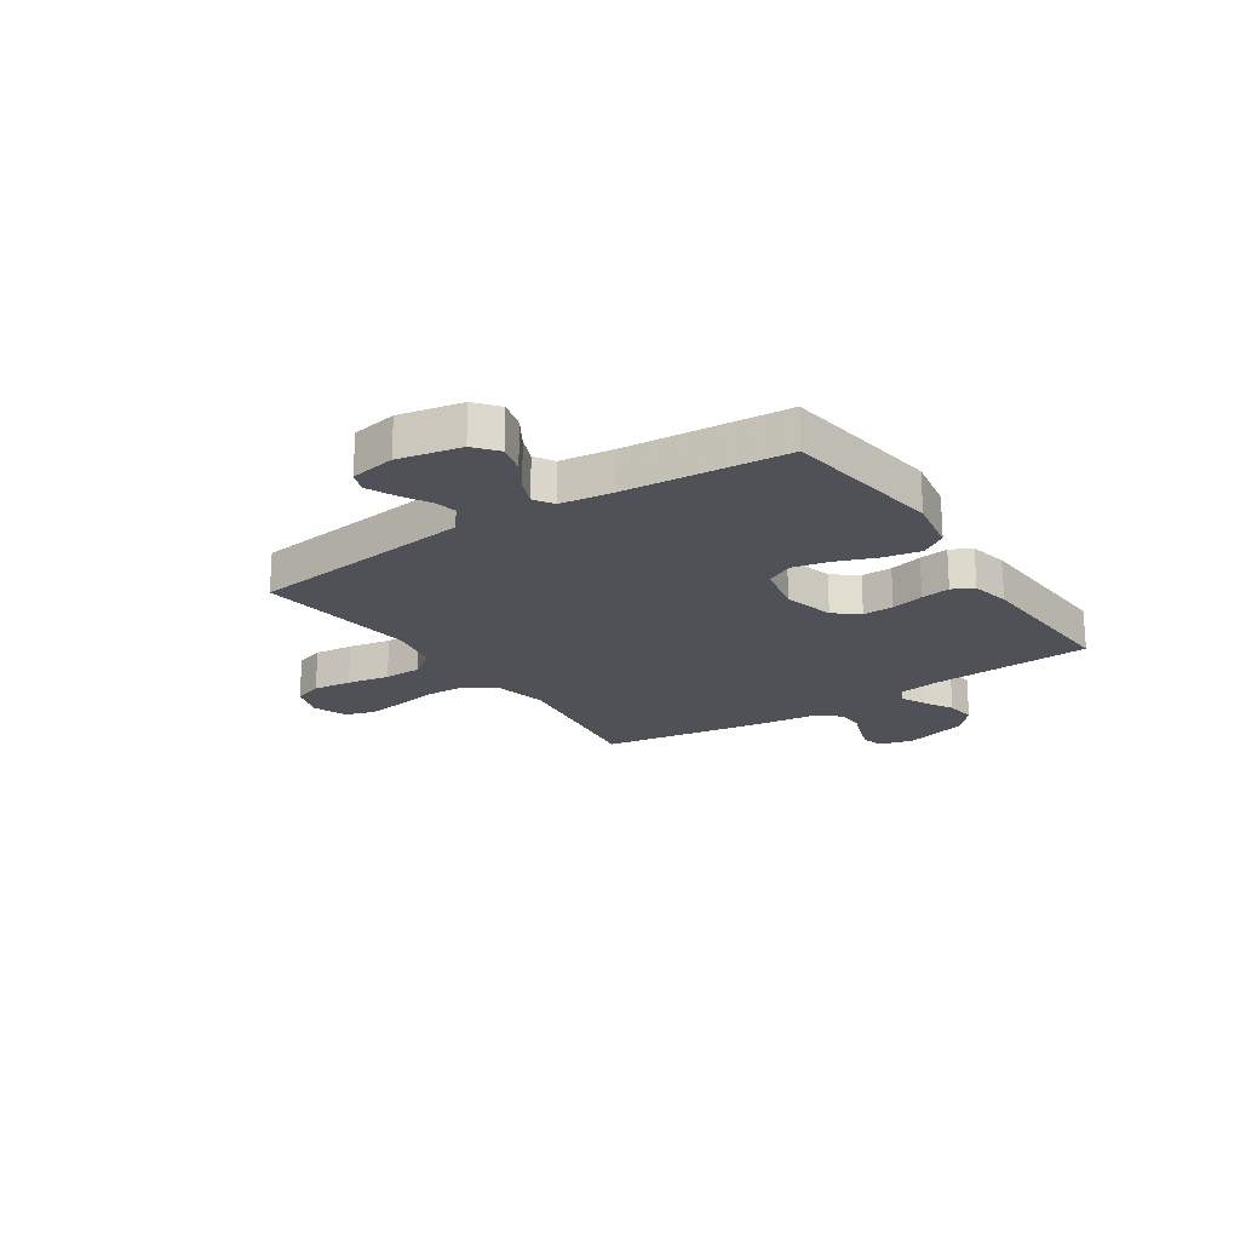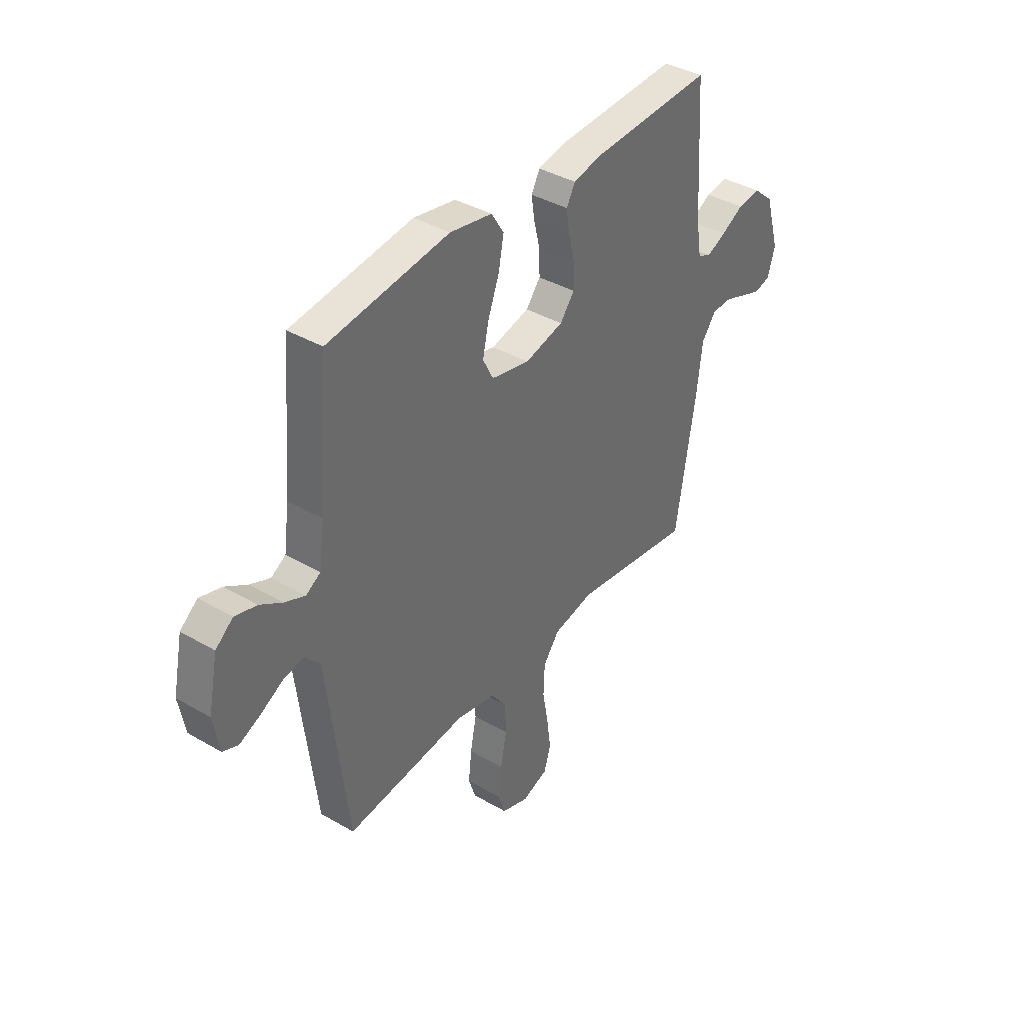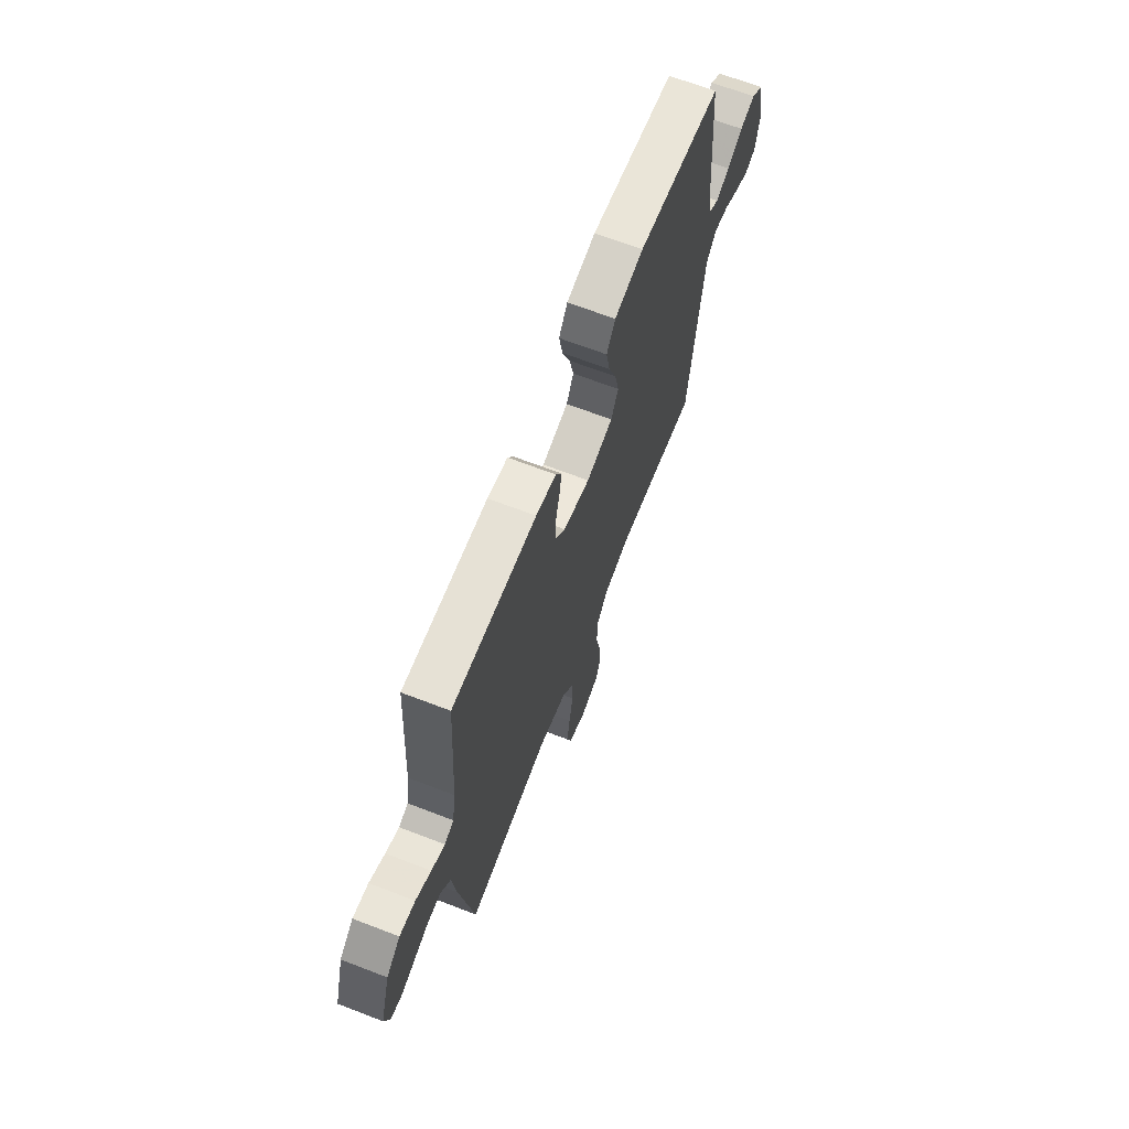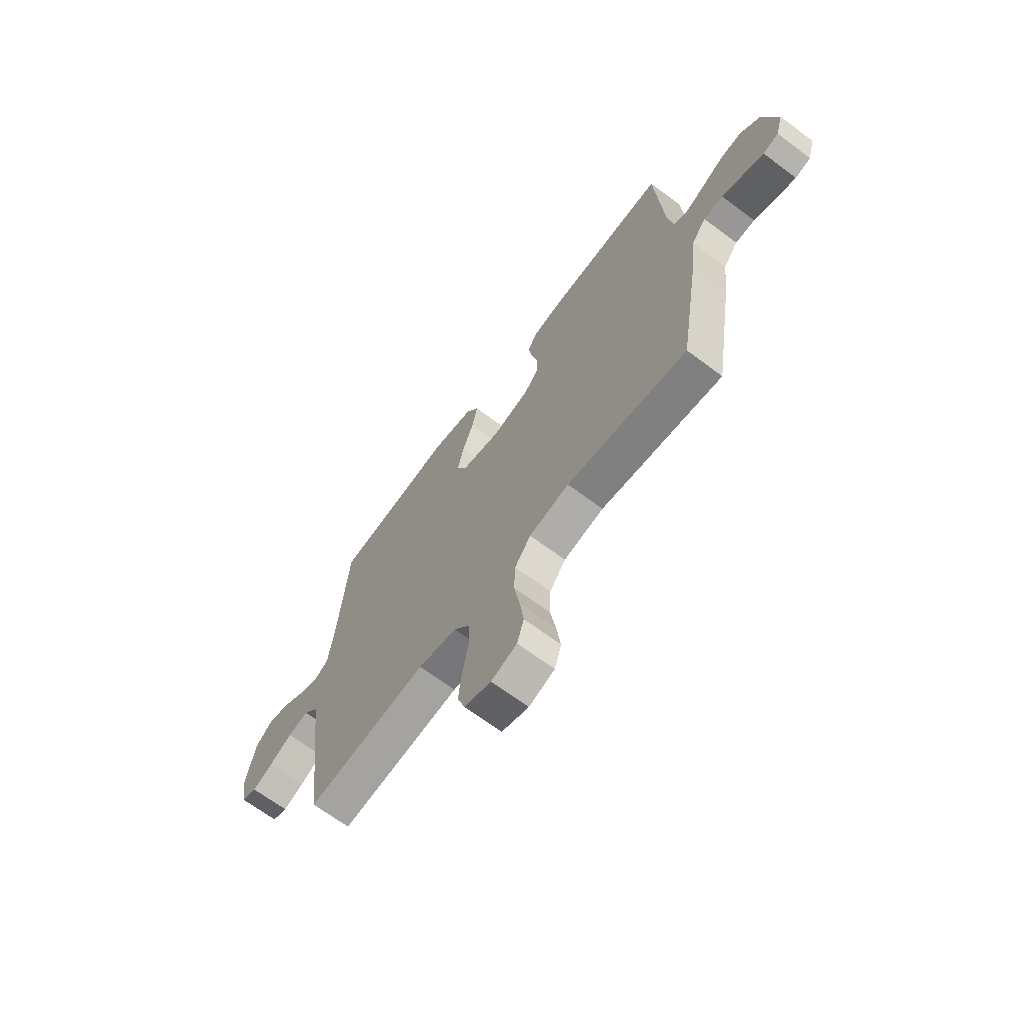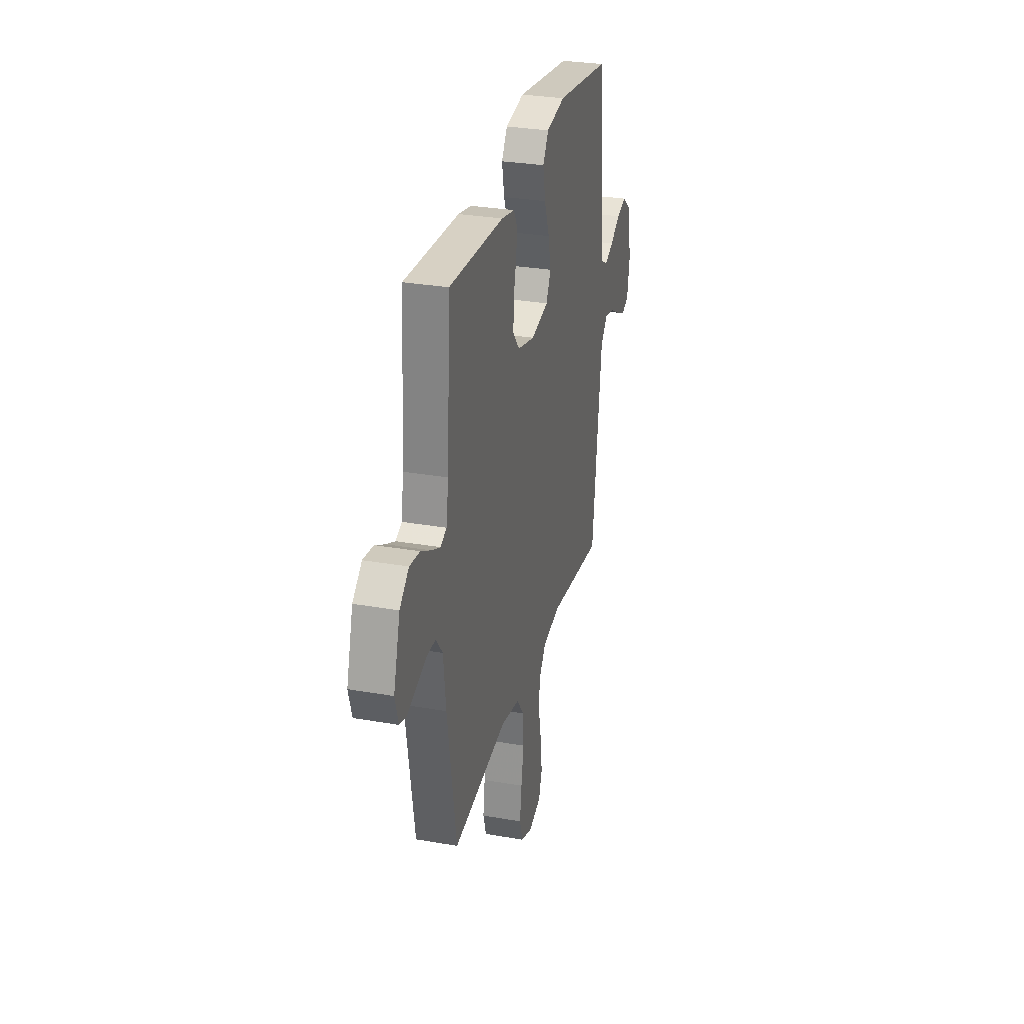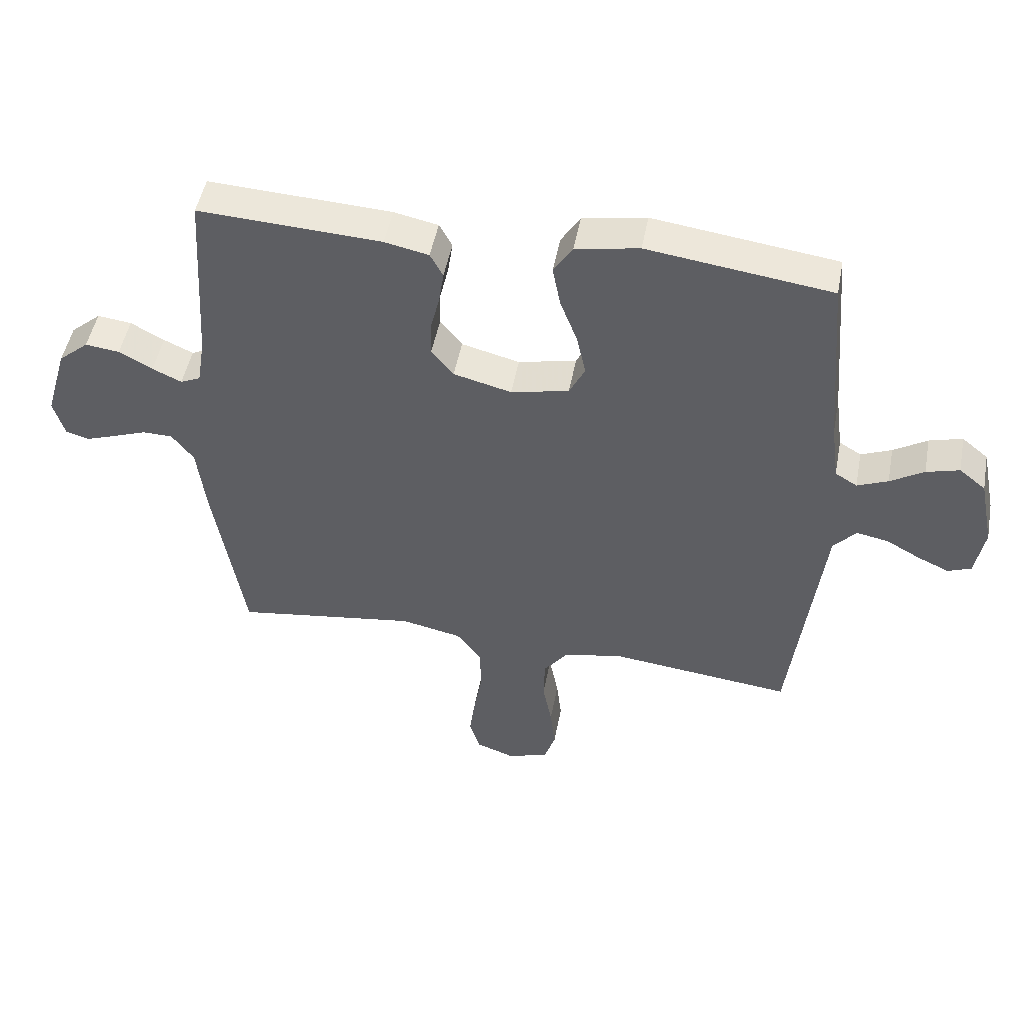
<metadata>
{"format":"obj","ext":"obj","renderer":"f3d","projection":"perspective","resolution":1024,"background":"white","views":[{"elev":-20.4,"azim":-56.1,"up":"+Y"},{"elev":38.8,"azim":-53.8,"up":"+Z"},{"elev":67.3,"azim":111.1,"up":"+Z"},{"elev":-67.3,"azim":53.1,"up":"+Z"},{"elev":29.7,"azim":104.5,"up":"+Z"},{"elev":49.0,"azim":-169.3,"up":"+Z"}]}
</metadata>
<code>
v -0.5 0.07 0.5
v -0.2 0.07 0.54
v -0.096 0.07 0.521
v -0.065 0.07 0.472
v -0.078 0.07 0.404
v -0.106 0.07 0.33
v -0.121 0.07 0.262
v -0.095 0.07 0.211
v 0 0.07 0.19
v 0.095 0.07 0.214
v 0.131 0.07 0.259
v 0.13 0.07 0.316
v 0.115 0.07 0.377
v 0.107 0.07 0.431
v 0.128 0.07 0.47
v 0.2 0.07 0.485
v 0.5 0.07 0.5
v 0.519 0.07 0.2
v 0.532 0.07 0.121
v 0.565 0.07 0.106
v 0.613 0.07 0.128
v 0.668 0.07 0.158
v 0.724 0.07 0.165
v 0.774 0.07 0.122
v 0.81 0.07 0
v 0.792 0.07 -0.062
v 0.753 0.07 -0.073
v 0.702 0.07 -0.055
v 0.648 0.07 -0.035
v 0.599 0.07 -0.036
v 0.563 0.07 -0.083
v 0.549 0.07 -0.2
v 0.5 0.07 -0.5
v 0.2 0.07 -0.457
v 0.1 0.07 -0.478
v 0.06 0.07 -0.531
v 0.057 0.07 -0.604
v 0.071 0.07 -0.684
v 0.081 0.07 -0.758
v 0.064 0.07 -0.813
v 0 0.07 -0.836
v -0.067 0.07 -0.813
v -0.085 0.07 -0.759
v -0.077 0.07 -0.687
v -0.062 0.07 -0.609
v -0.064 0.07 -0.538
v -0.103 0.07 -0.486
v -0.2 0.07 -0.466
v -0.5 0.07 -0.5
v -0.536 0.07 -0.2
v -0.551 0.07 -0.077
v -0.588 0.07 -0.035
v -0.64 0.07 -0.045
v -0.696 0.07 -0.076
v -0.747 0.07 -0.099
v -0.785 0.07 -0.084
v -0.8 0.07 0
v -0.776 0.07 0.116
v -0.733 0.07 0.151
v -0.679 0.07 0.136
v -0.624 0.07 0.102
v -0.574 0.07 0.081
v -0.538 0.07 0.103
v -0.525 0.07 0.2
v -0.5 0 0.5
v -0.2 0 0.54
v -0.096 0 0.521
v -0.065 0 0.472
v -0.078 0 0.404
v -0.106 0 0.33
v -0.121 0 0.262
v -0.095 0 0.211
v 0 0 0.19
v 0.095 0 0.214
v 0.131 0 0.259
v 0.13 0 0.316
v 0.115 0 0.377
v 0.107 0 0.431
v 0.128 0 0.47
v 0.2 0 0.485
v 0.5 0 0.5
v 0.519 0 0.2
v 0.532 0 0.121
v 0.565 0 0.106
v 0.613 0 0.128
v 0.668 0 0.158
v 0.724 0 0.165
v 0.774 0 0.122
v 0.81 0 0
v 0.792 0 -0.062
v 0.753 0 -0.073
v 0.702 0 -0.055
v 0.648 0 -0.035
v 0.599 0 -0.036
v 0.563 0 -0.083
v 0.549 0 -0.2
v 0.5 0 -0.5
v 0.2 0 -0.457
v 0.1 0 -0.478
v 0.06 0 -0.531
v 0.057 0 -0.604
v 0.071 0 -0.684
v 0.081 0 -0.758
v 0.064 0 -0.813
v 0 0 -0.836
v -0.067 0 -0.813
v -0.085 0 -0.759
v -0.077 0 -0.687
v -0.062 0 -0.609
v -0.064 0 -0.538
v -0.103 0 -0.486
v -0.2 0 -0.466
v -0.5 0 -0.5
v -0.536 0 -0.2
v -0.551 0 -0.077
v -0.588 0 -0.035
v -0.64 0 -0.045
v -0.696 0 -0.076
v -0.747 0 -0.099
v -0.785 0 -0.084
v -0.8 0 0
v -0.776 0 0.116
v -0.733 0 0.151
v -0.679 0 0.136
v -0.624 0 0.102
v -0.574 0 0.081
v -0.538 0 0.103
v -0.525 0 0.2
f 58 59 60 61
f 58 61 62
f 57 58 62
f 56 57 62
f 53 54 55 56
f 53 56 62 63
f 48 49 50
f 47 48 50 51
f 42 43 44 45
f 40 41 42 45
f 40 45 46
f 37 38 39 40
f 37 40 46
f 36 37 46 47
f 31 32 33 34
f 30 31 34 35
f 26 27 28 29
f 24 25 26 29
f 24 29 30
f 21 22 23 24
f 20 21 24 30
f 19 20 30 35
f 15 16 17 18
f 12 13 14 15
f 11 12 15 18
f 10 11 18 19
f 3 4 5 6
f 3 6 7
f 64 1 2 3
f 63 64 3 7
f 52 53 63 7
f 9 10 19 35
f 8 9 35 36
f 36 47 51 52
f 7 8 36 52
f 125 124 123 122
f 126 125 122
f 126 122 121
f 126 121 120
f 120 119 118 117
f 127 126 120 117
f 114 113 112
f 115 114 112 111
f 109 108 107 106
f 109 106 105 104
f 110 109 104
f 104 103 102 101
f 110 104 101
f 111 110 101 100
f 98 97 96 95
f 99 98 95 94
f 93 92 91 90
f 93 90 89 88
f 94 93 88
f 88 87 86 85
f 94 88 85 84
f 99 94 84 83
f 82 81 80 79
f 79 78 77 76
f 82 79 76 75
f 83 82 75 74
f 70 69 68 67
f 71 70 67
f 67 66 65 128
f 71 67 128 127
f 71 127 117 116
f 99 83 74 73
f 100 99 73 72
f 116 115 111 100
f 116 100 72 71
f 1 65 66 2
f 2 66 67 3
f 3 67 68 4
f 4 68 69 5
f 5 69 70 6
f 6 70 71 7
f 7 71 72 8
f 8 72 73 9
f 9 73 74 10
f 10 74 75 11
f 11 75 76 12
f 12 76 77 13
f 13 77 78 14
f 14 78 79 15
f 15 79 80 16
f 16 80 81 17
f 17 81 82 18
f 18 82 83 19
f 19 83 84 20
f 20 84 85 21
f 21 85 86 22
f 22 86 87 23
f 23 87 88 24
f 24 88 89 25
f 25 89 90 26
f 26 90 91 27
f 27 91 92 28
f 28 92 93 29
f 29 93 94 30
f 30 94 95 31
f 31 95 96 32
f 32 96 97 33
f 33 97 98 34
f 34 98 99 35
f 35 99 100 36
f 36 100 101 37
f 37 101 102 38
f 38 102 103 39
f 39 103 104 40
f 40 104 105 41
f 41 105 106 42
f 42 106 107 43
f 43 107 108 44
f 44 108 109 45
f 45 109 110 46
f 46 110 111 47
f 47 111 112 48
f 48 112 113 49
f 49 113 114 50
f 50 114 115 51
f 51 115 116 52
f 52 116 117 53
f 53 117 118 54
f 54 118 119 55
f 55 119 120 56
f 56 120 121 57
f 57 121 122 58
f 58 122 123 59
f 59 123 124 60
f 60 124 125 61
f 61 125 126 62
f 62 126 127 63
f 63 127 128 64
f 64 128 65 1

</code>
